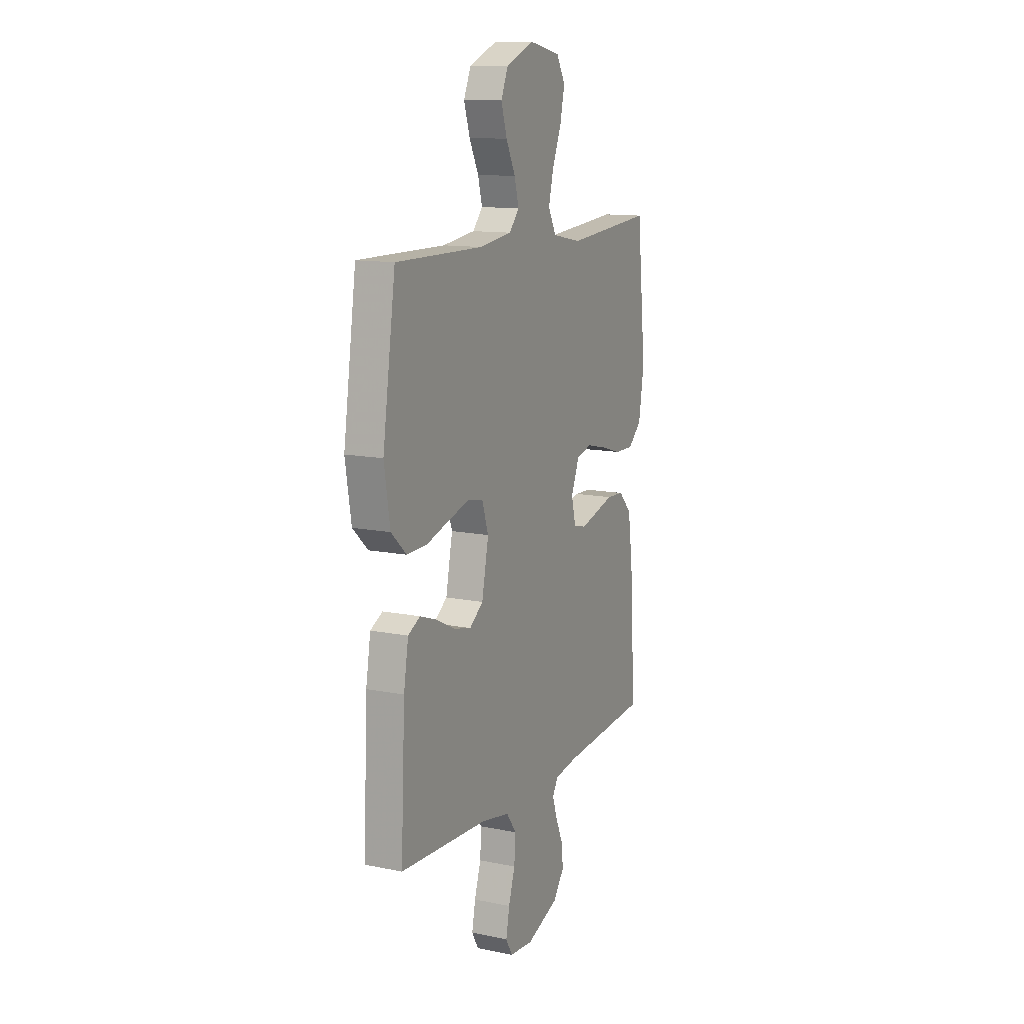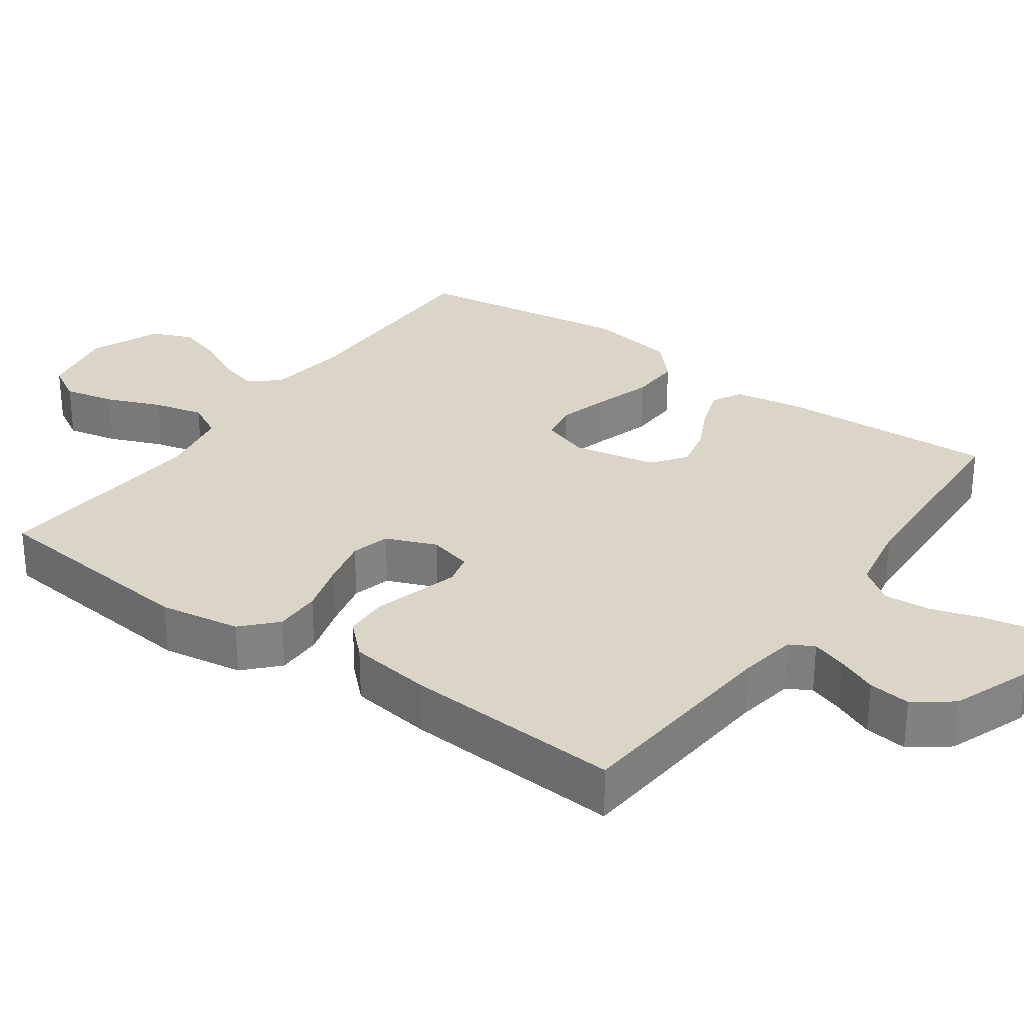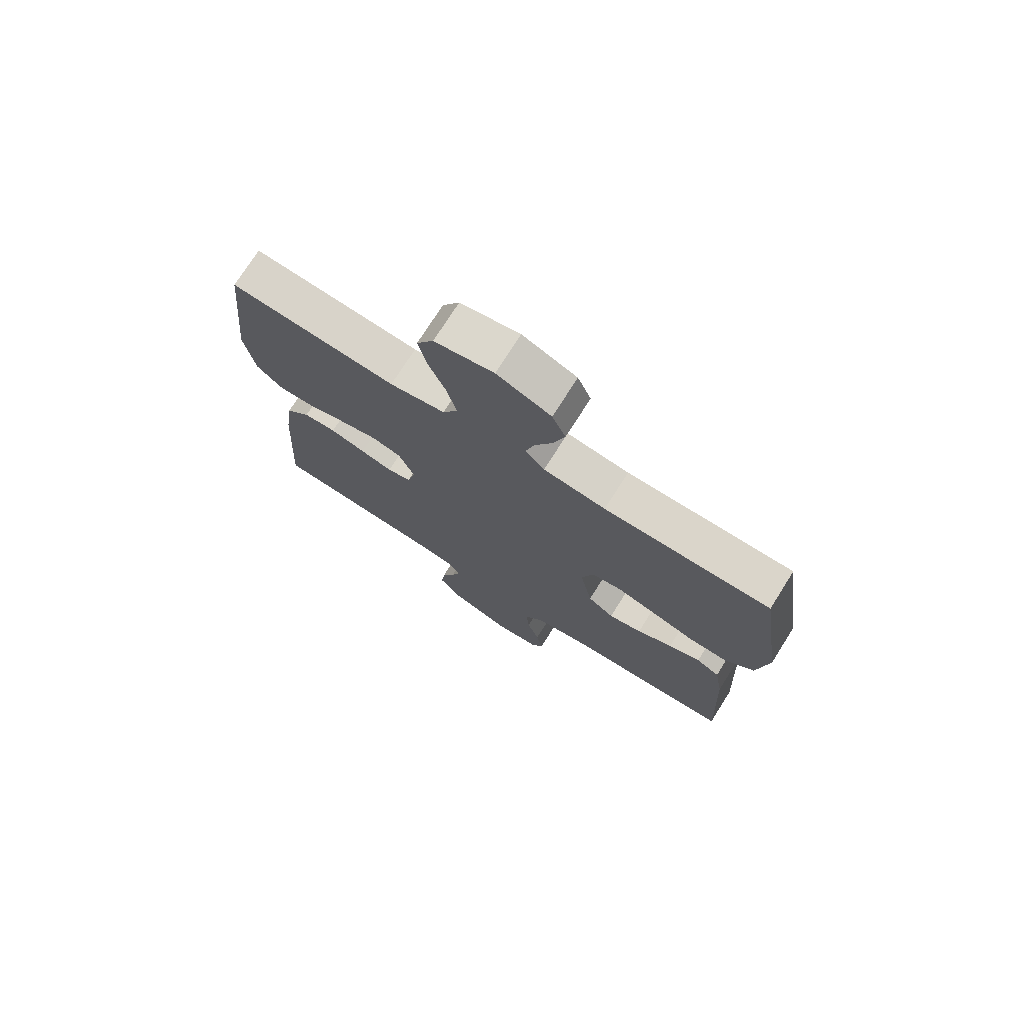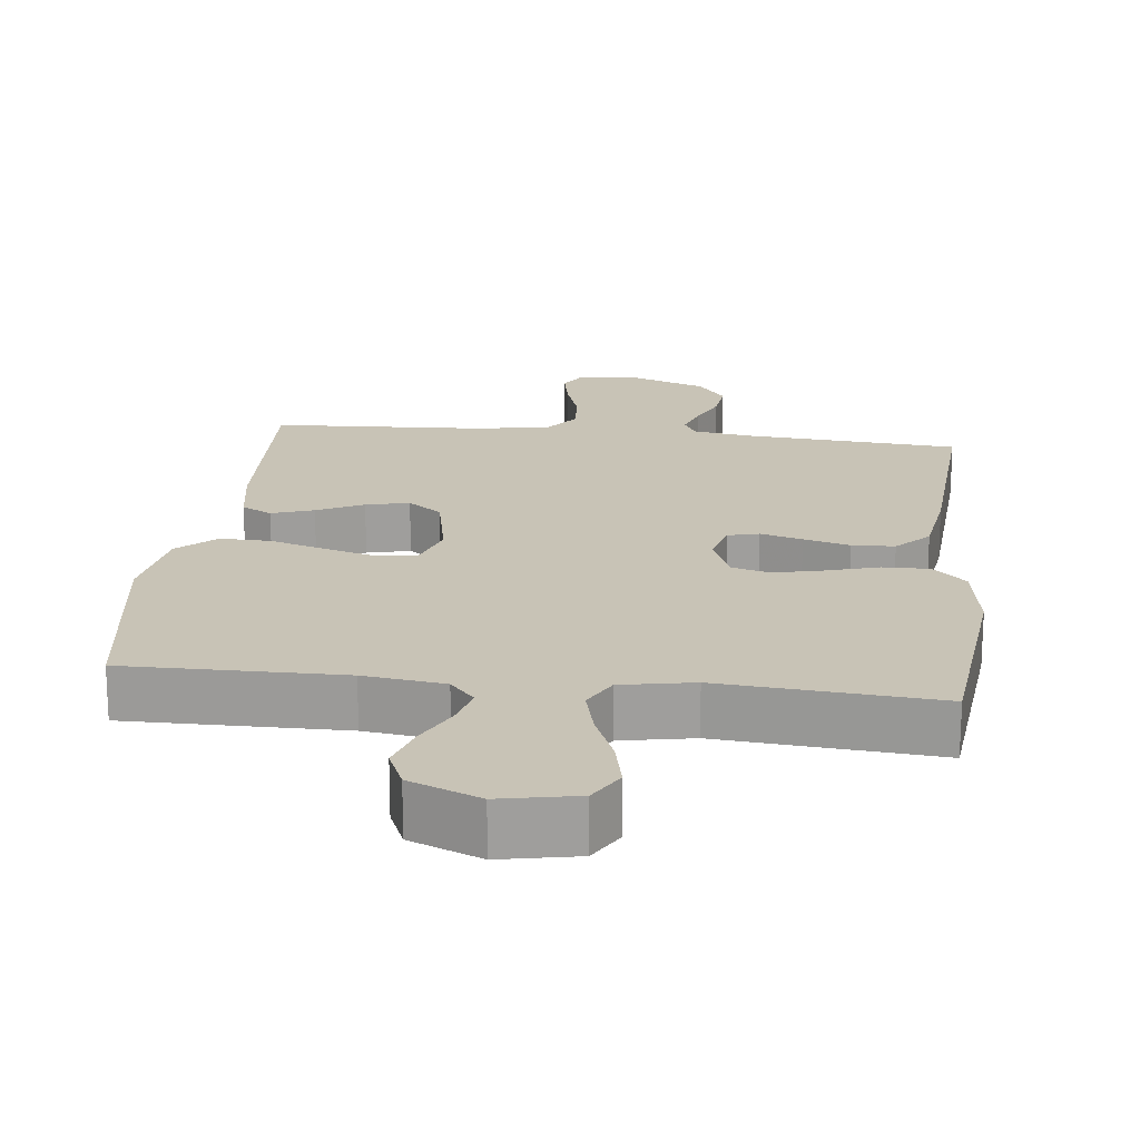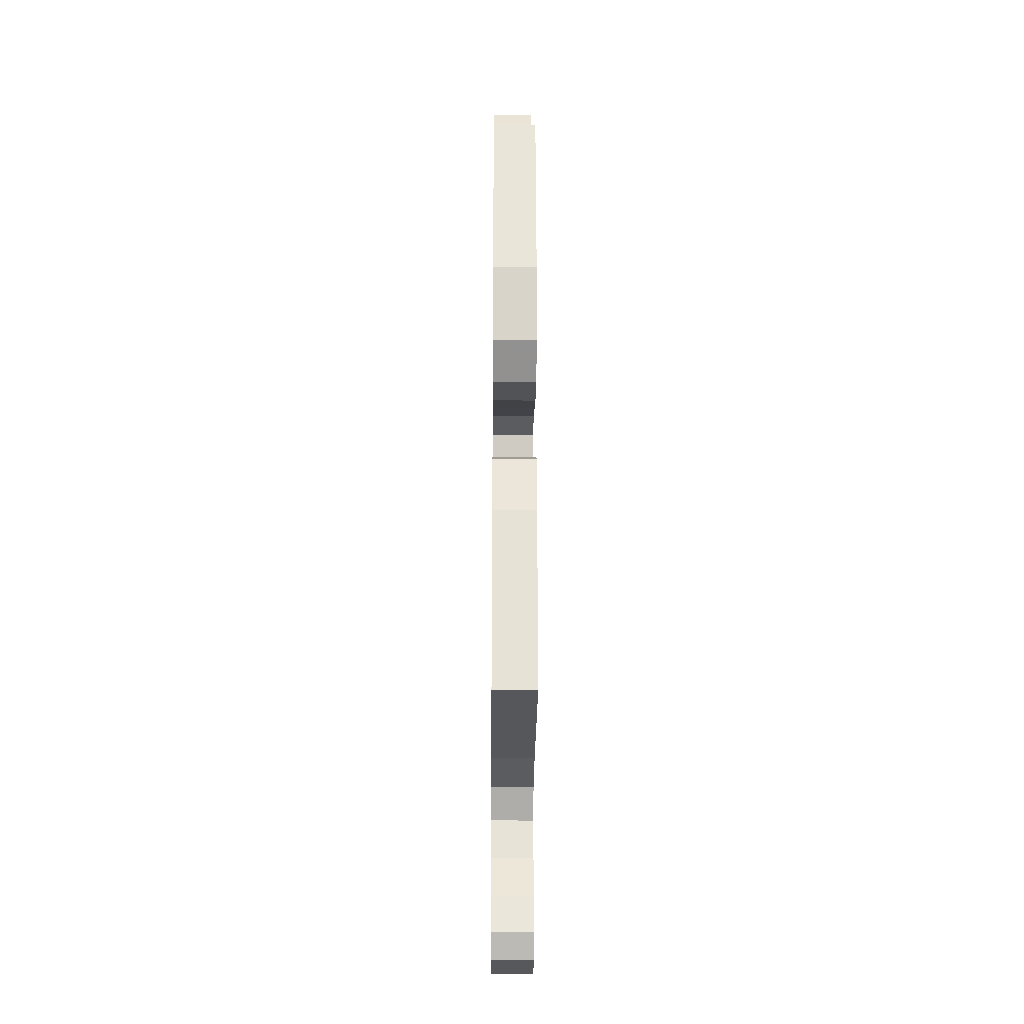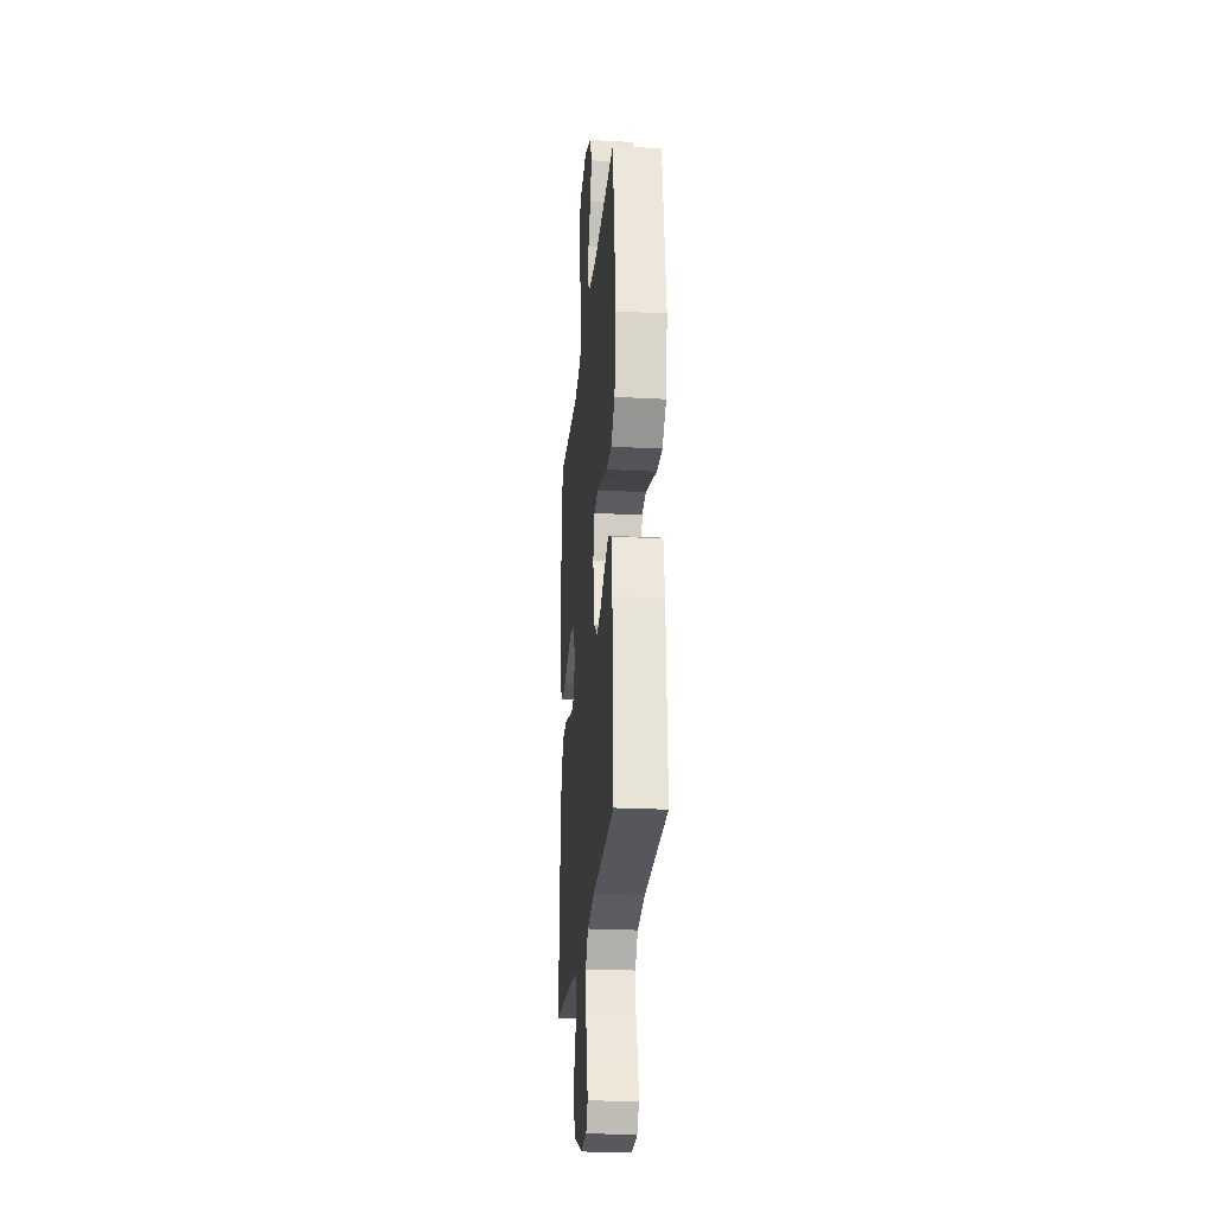
<metadata>
{"format":"obj","ext":"obj","renderer":"f3d","projection":"perspective","resolution":1024,"background":"white","views":[{"elev":12.5,"azim":-64.5,"up":"+Z"},{"elev":29.6,"azim":125.6,"up":"+Y"},{"elev":74.4,"azim":-147.7,"up":"+Z"},{"elev":19.4,"azim":6.5,"up":"+Y"},{"elev":-23.4,"azim":-90.5,"up":"+Z"},{"elev":-24.5,"azim":-95.0,"up":"+Z"}]}
</metadata>
<code>
v 0.5 0.07 0.5
v 0.531 0.07 0.2
v 0.513 0.07 0.088
v 0.467 0.07 0.045
v 0.402 0.07 0.046
v 0.331 0.07 0.067
v 0.263 0.07 0.083
v 0.21 0.07 0.069
v 0.182 0.07 0
v 0.197 0.07 -0.06
v 0.24 0.07 -0.071
v 0.298 0.07 -0.055
v 0.362 0.07 -0.037
v 0.421 0.07 -0.04
v 0.465 0.07 -0.086
v 0.481 0.07 -0.2
v 0.5 0.07 -0.5
v 0.2 0.07 -0.524
v 0.12 0.07 -0.537
v 0.102 0.07 -0.57
v 0.118 0.07 -0.618
v 0.142 0.07 -0.674
v 0.149 0.07 -0.732
v 0.11 0.07 -0.784
v 0 0.07 -0.825
v -0.081 0.07 -0.818
v -0.104 0.07 -0.778
v -0.092 0.07 -0.717
v -0.07 0.07 -0.648
v -0.065 0.07 -0.583
v -0.1 0.07 -0.535
v -0.2 0.07 -0.516
v -0.5 0.07 -0.5
v -0.486 0.07 -0.2
v -0.47 0.07 -0.105
v -0.428 0.07 -0.083
v -0.37 0.07 -0.103
v -0.306 0.07 -0.135
v -0.246 0.07 -0.149
v -0.199 0.07 -0.114
v -0.176 0.07 0
v -0.198 0.07 0.066
v -0.252 0.07 0.076
v -0.323 0.07 0.056
v -0.401 0.07 0.032
v -0.472 0.07 0.03
v -0.524 0.07 0.078
v -0.544 0.07 0.2
v -0.5 0.07 0.5
v -0.2 0.07 0.498
v -0.088 0.07 0.513
v -0.054 0.07 0.552
v -0.069 0.07 0.608
v -0.101 0.07 0.672
v -0.121 0.07 0.736
v -0.097 0.07 0.792
v 0 0.07 0.832
v 0.106 0.07 0.811
v 0.136 0.07 0.759
v 0.121 0.07 0.69
v 0.09 0.07 0.614
v 0.073 0.07 0.545
v 0.1 0.07 0.494
v 0.2 0.07 0.475
v 0.5 0 0.5
v 0.531 0 0.2
v 0.513 0 0.088
v 0.467 0 0.045
v 0.402 0 0.046
v 0.331 0 0.067
v 0.263 0 0.083
v 0.21 0 0.069
v 0.182 0 0
v 0.197 0 -0.06
v 0.24 0 -0.071
v 0.298 0 -0.055
v 0.362 0 -0.037
v 0.421 0 -0.04
v 0.465 0 -0.086
v 0.481 0 -0.2
v 0.5 0 -0.5
v 0.2 0 -0.524
v 0.12 0 -0.537
v 0.102 0 -0.57
v 0.118 0 -0.618
v 0.142 0 -0.674
v 0.149 0 -0.732
v 0.11 0 -0.784
v 0 0 -0.825
v -0.081 0 -0.818
v -0.104 0 -0.778
v -0.092 0 -0.717
v -0.07 0 -0.648
v -0.065 0 -0.583
v -0.1 0 -0.535
v -0.2 0 -0.516
v -0.5 0 -0.5
v -0.486 0 -0.2
v -0.47 0 -0.105
v -0.428 0 -0.083
v -0.37 0 -0.103
v -0.306 0 -0.135
v -0.246 0 -0.149
v -0.199 0 -0.114
v -0.176 0 0
v -0.198 0 0.066
v -0.252 0 0.076
v -0.323 0 0.056
v -0.401 0 0.032
v -0.472 0 0.03
v -0.524 0 0.078
v -0.544 0 0.2
v -0.5 0 0.5
v -0.2 0 0.498
v -0.088 0 0.513
v -0.054 0 0.552
v -0.069 0 0.608
v -0.101 0 0.672
v -0.121 0 0.736
v -0.097 0 0.792
v 0 0 0.832
v 0.106 0 0.811
v 0.136 0 0.759
v 0.121 0 0.69
v 0.09 0 0.614
v 0.073 0 0.545
v 0.1 0 0.494
v 0.2 0 0.475
f 59 60 61
f 58 59 61
f 57 58 61
f 56 57 61
f 55 56 61
f 54 55 61
f 53 54 61
f 52 53 61 62
f 51 52 62 63
f 48 49 50
f 47 48 50
f 46 47 50
f 45 46 50
f 44 45 50
f 51 63 64
f 50 51 64
f 44 50 64
f 43 44 64
f 36 37 38
f 35 36 38
f 34 35 38
f 33 34 38
f 32 33 38
f 31 32 38 39
f 30 31 39 40
f 27 28 29
f 26 27 29
f 25 26 29
f 24 25 29
f 23 24 29
f 22 23 29
f 21 22 29
f 20 21 29 30
f 30 40 41
f 20 30 41
f 19 20 41
f 16 17 18
f 15 16 18
f 14 15 18
f 13 14 18
f 12 13 18
f 11 12 18 19
f 4 5 6
f 3 4 6
f 2 3 6
f 1 2 6
f 64 1 6
f 64 6 7
f 64 7 8
f 43 64 8
f 42 43 8
f 41 42 8 9
f 10 11 19 41
f 9 10 41
f 125 124 123
f 125 123 122
f 125 122 121
f 125 121 120
f 125 120 119
f 125 119 118
f 125 118 117
f 126 125 117 116
f 127 126 116 115
f 114 113 112
f 114 112 111
f 114 111 110
f 114 110 109
f 114 109 108
f 128 127 115
f 128 115 114
f 128 114 108
f 128 108 107
f 102 101 100
f 102 100 99
f 102 99 98
f 102 98 97
f 102 97 96
f 103 102 96 95
f 104 103 95 94
f 93 92 91
f 93 91 90
f 93 90 89
f 93 89 88
f 93 88 87
f 93 87 86
f 93 86 85
f 94 93 85 84
f 105 104 94
f 105 94 84
f 105 84 83
f 82 81 80
f 82 80 79
f 82 79 78
f 82 78 77
f 82 77 76
f 83 82 76 75
f 70 69 68
f 70 68 67
f 70 67 66
f 70 66 65
f 70 65 128
f 71 70 128
f 72 71 128
f 72 128 107
f 72 107 106
f 73 72 106 105
f 105 83 75 74
f 105 74 73
f 1 65 66 2
f 2 66 67 3
f 3 67 68 4
f 4 68 69 5
f 5 69 70 6
f 6 70 71 7
f 7 71 72 8
f 8 72 73 9
f 9 73 74 10
f 10 74 75 11
f 11 75 76 12
f 12 76 77 13
f 13 77 78 14
f 14 78 79 15
f 15 79 80 16
f 16 80 81 17
f 17 81 82 18
f 18 82 83 19
f 19 83 84 20
f 20 84 85 21
f 21 85 86 22
f 22 86 87 23
f 23 87 88 24
f 24 88 89 25
f 25 89 90 26
f 26 90 91 27
f 27 91 92 28
f 28 92 93 29
f 29 93 94 30
f 30 94 95 31
f 31 95 96 32
f 32 96 97 33
f 33 97 98 34
f 34 98 99 35
f 35 99 100 36
f 36 100 101 37
f 37 101 102 38
f 38 102 103 39
f 39 103 104 40
f 40 104 105 41
f 41 105 106 42
f 42 106 107 43
f 43 107 108 44
f 44 108 109 45
f 45 109 110 46
f 46 110 111 47
f 47 111 112 48
f 48 112 113 49
f 49 113 114 50
f 50 114 115 51
f 51 115 116 52
f 52 116 117 53
f 53 117 118 54
f 54 118 119 55
f 55 119 120 56
f 56 120 121 57
f 57 121 122 58
f 58 122 123 59
f 59 123 124 60
f 60 124 125 61
f 61 125 126 62
f 62 126 127 63
f 63 127 128 64
f 64 128 65 1

</code>
